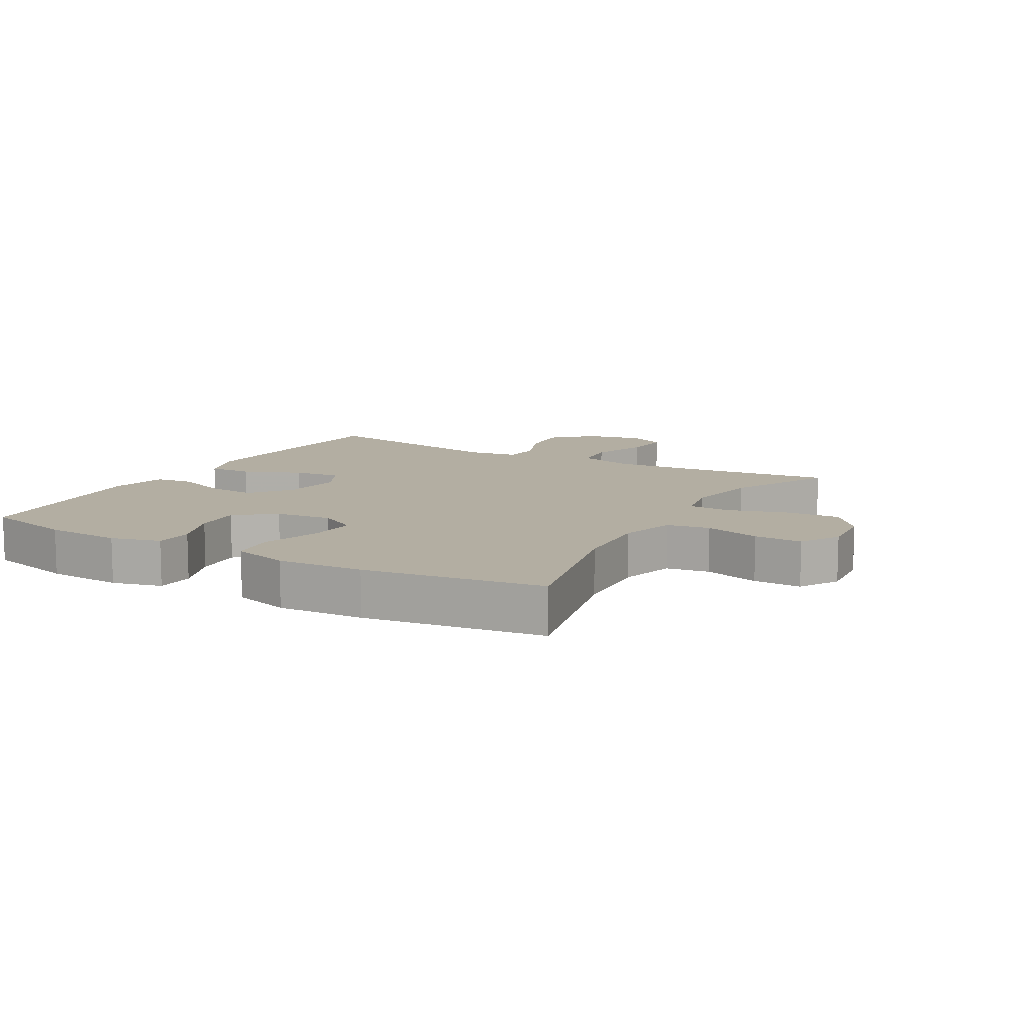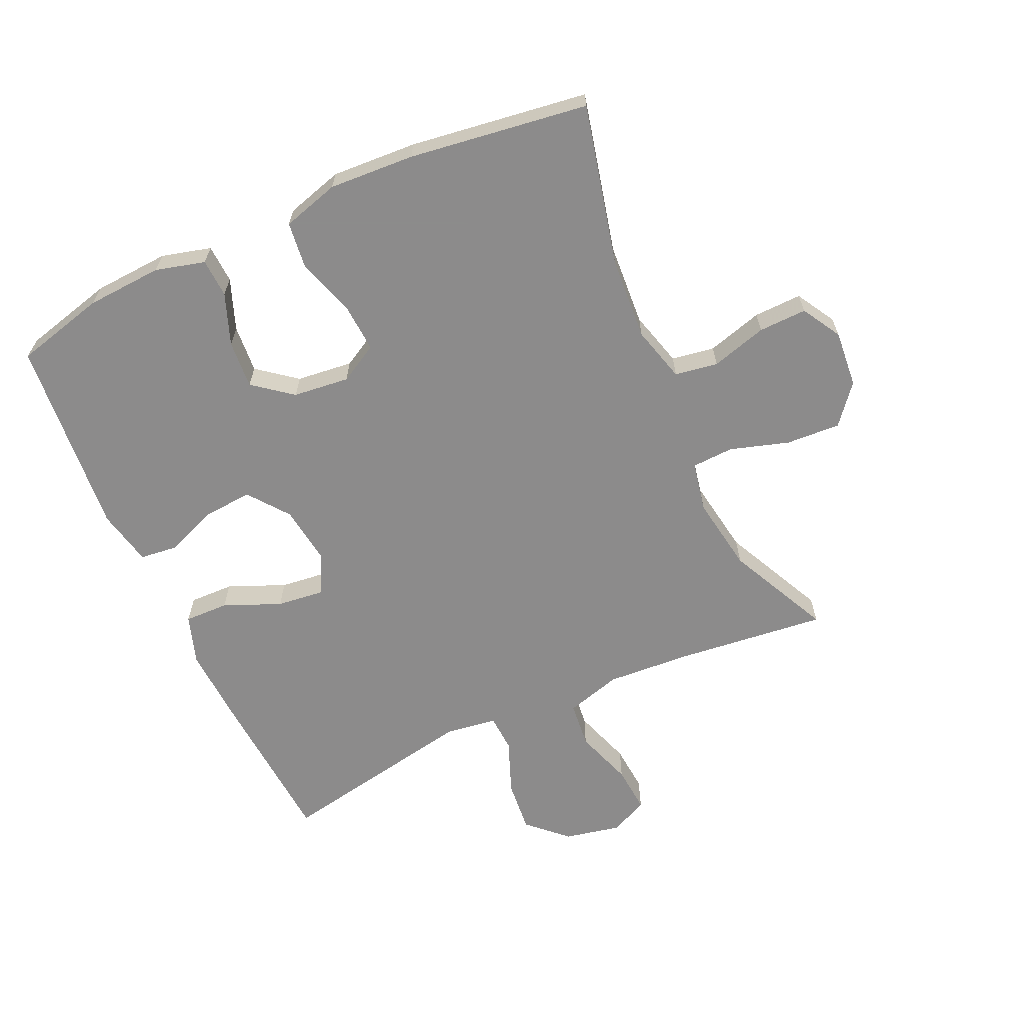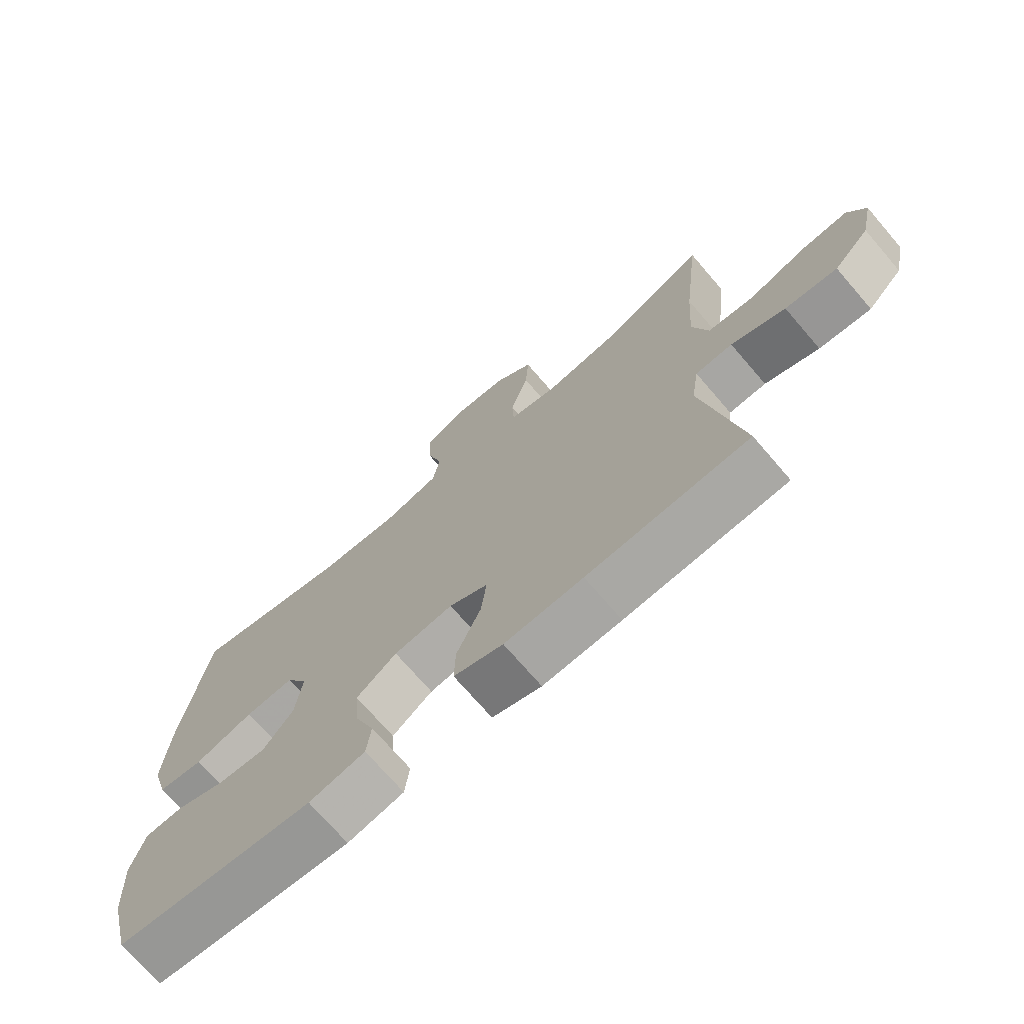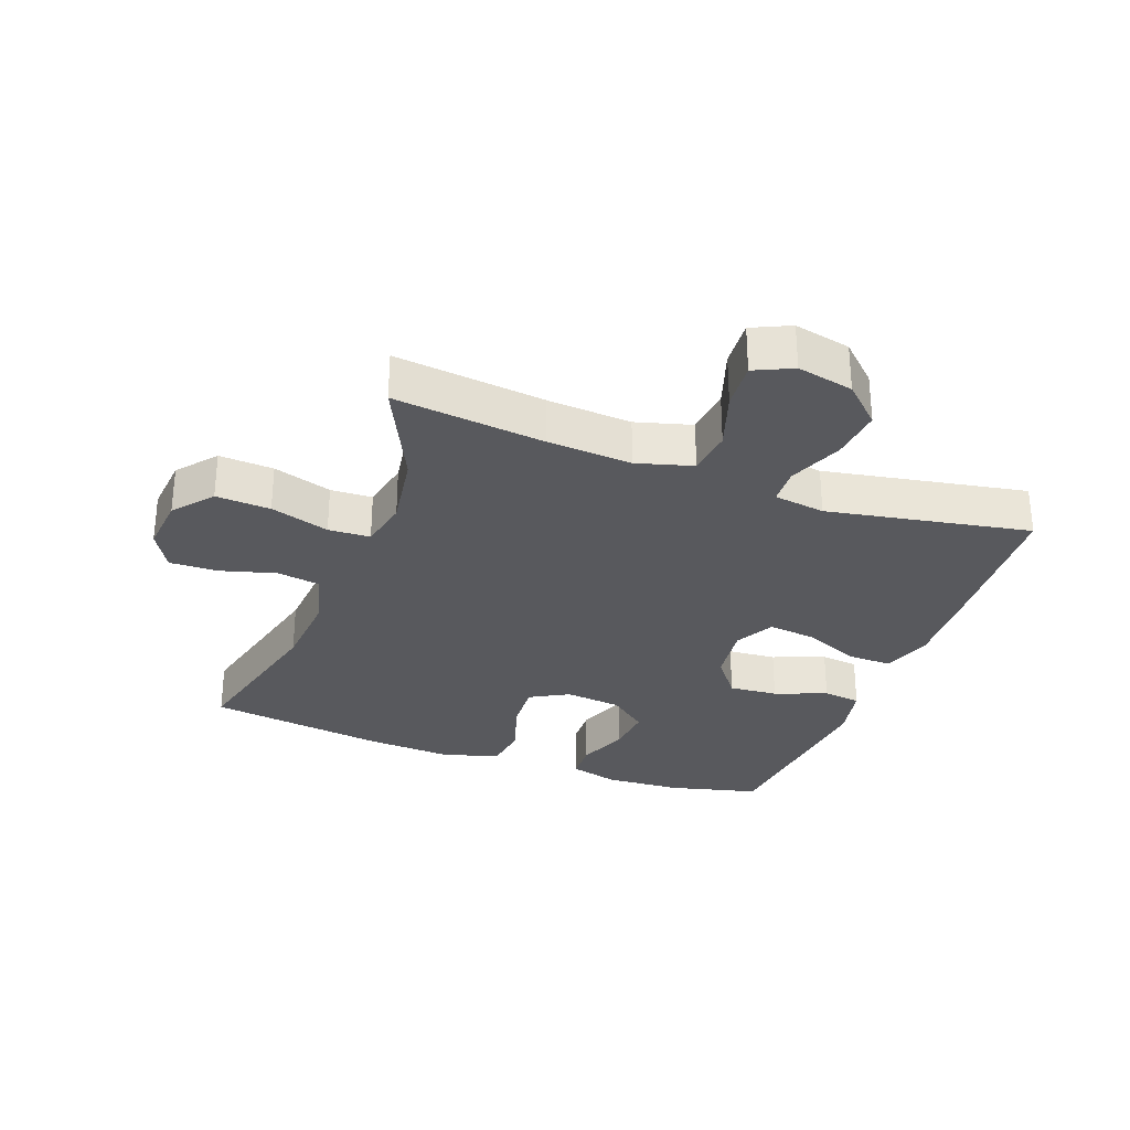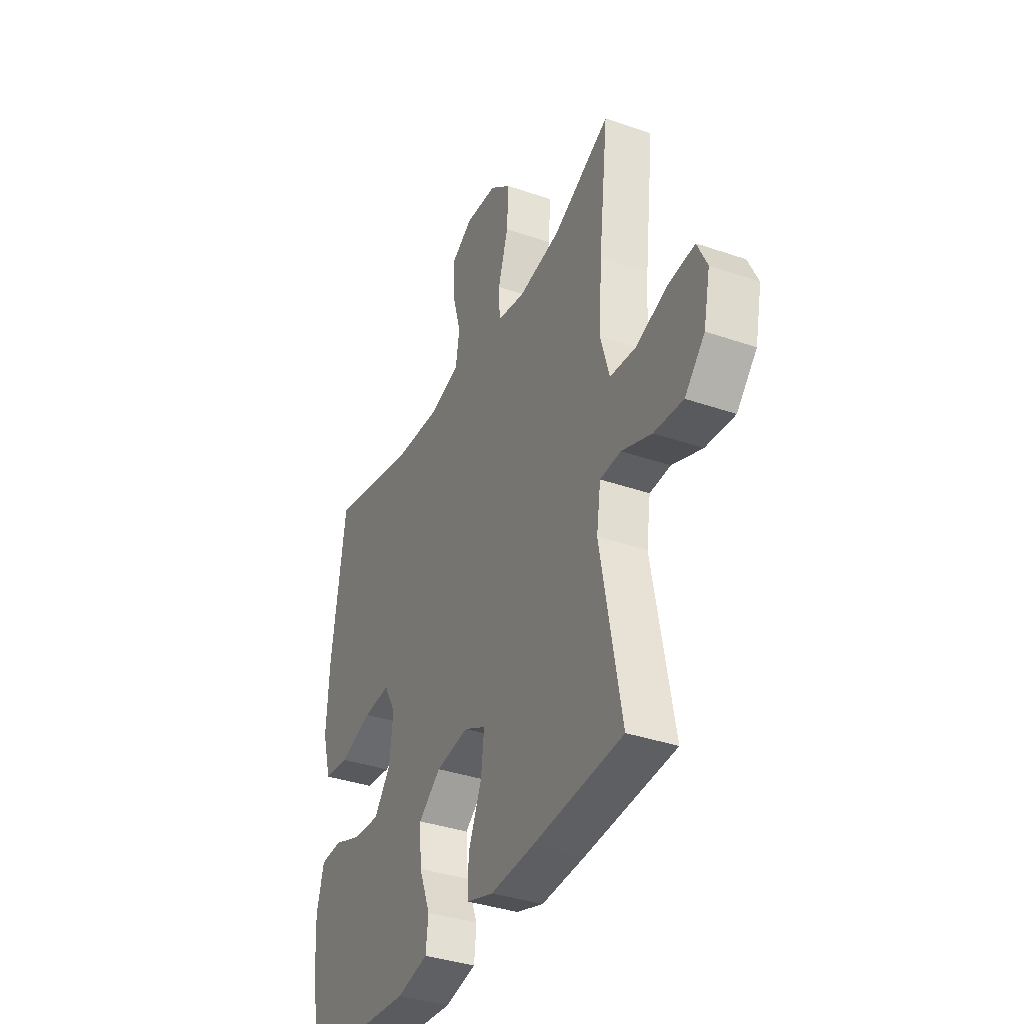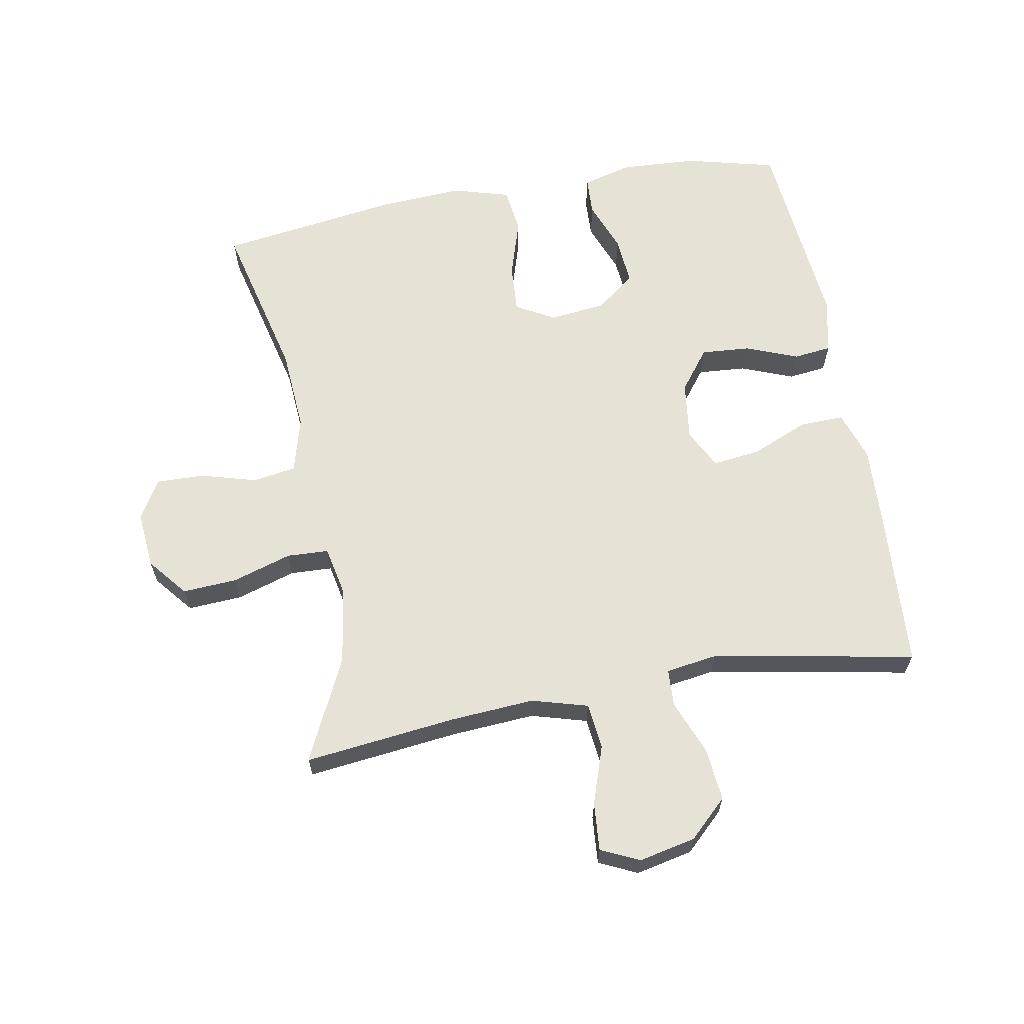
<metadata>
{"format":"obj","ext":"obj","renderer":"f3d","projection":"perspective","resolution":1024,"background":"white","views":[{"elev":10.8,"azim":-60.2,"up":"+Y"},{"elev":-64.0,"azim":-65.4,"up":"+Y"},{"elev":-72.1,"azim":40.7,"up":"+Z"},{"elev":-30.1,"azim":69.5,"up":"+Y"},{"elev":-36.7,"azim":65.8,"up":"+Z"},{"elev":63.7,"azim":79.7,"up":"+Y"}]}
</metadata>
<code>
v -0.5 0.07 0.5
v -0.246 0.07 0.439
v -0.116 0.07 0.43
v -0.028 0.07 0.454
v -0.017 0.07 0.522
v -0.042 0.07 0.61
v -0.044 0.07 0.686
v 0.018 0.07 0.722
v 0.108 0.07 0.714
v 0.169 0.07 0.664
v 0.164 0.07 0.578
v 0.135 0.07 0.485
v 0.138 0.07 0.419
v 0.217 0.07 0.403
v 0.337 0.07 0.422
v 0.5 0.07 0.5
v 0.473 0.07 0.262
v 0.464 0.07 0.129
v 0.489 0.07 0.041
v 0.562 0.07 0.033
v 0.654 0.07 0.064
v 0.729 0.07 0.07
v 0.757 0.07 0.01
v 0.738 0.07 -0.079
v 0.681 0.07 -0.139
v 0.598 0.07 -0.131
v 0.512 0.07 -0.097
v 0.453 0.07 -0.1
v 0.441 0.07 -0.181
v 0.5 0.07 -0.5
v 0.245 0.07 -0.517
v 0.121 0.07 -0.523
v 0.043 0.07 -0.497
v 0.045 0.07 -0.427
v 0.083 0.07 -0.337
v 0.092 0.07 -0.262
v 0.03 0.07 -0.23
v -0.064 0.07 -0.242
v -0.128 0.07 -0.291
v -0.122 0.07 -0.368
v -0.09 0.07 -0.45
v -0.097 0.07 -0.51
v -0.186 0.07 -0.529
v -0.5 0.07 -0.5
v -0.536 0.07 -0.357
v -0.543 0.07 -0.237
v -0.522 0.07 -0.159
v -0.461 0.07 -0.156
v -0.38 0.07 -0.187
v -0.304 0.07 -0.193
v -0.256 0.07 -0.132
v -0.246 0.07 -0.043
v -0.28 0.07 0.018
v -0.357 0.07 0.013
v -0.45 0.07 -0.016
v -0.522 0.07 -0.007
v -0.548 0.07 0.083
v -0.54 0.07 0.218
v -0.5 0 0.5
v -0.246 0 0.439
v -0.116 0 0.43
v -0.028 0 0.454
v -0.017 0 0.522
v -0.042 0 0.61
v -0.044 0 0.686
v 0.018 0 0.722
v 0.108 0 0.714
v 0.169 0 0.664
v 0.164 0 0.578
v 0.135 0 0.485
v 0.138 0 0.419
v 0.217 0 0.403
v 0.337 0 0.422
v 0.5 0 0.5
v 0.473 0 0.262
v 0.464 0 0.129
v 0.489 0 0.041
v 0.562 0 0.033
v 0.654 0 0.064
v 0.729 0 0.07
v 0.757 0 0.01
v 0.738 0 -0.079
v 0.681 0 -0.139
v 0.598 0 -0.131
v 0.512 0 -0.097
v 0.453 0 -0.1
v 0.441 0 -0.181
v 0.5 0 -0.5
v 0.245 0 -0.517
v 0.121 0 -0.523
v 0.043 0 -0.497
v 0.045 0 -0.427
v 0.083 0 -0.337
v 0.092 0 -0.262
v 0.03 0 -0.23
v -0.064 0 -0.242
v -0.128 0 -0.291
v -0.122 0 -0.368
v -0.09 0 -0.45
v -0.097 0 -0.51
v -0.186 0 -0.529
v -0.5 0 -0.5
v -0.536 0 -0.357
v -0.543 0 -0.237
v -0.522 0 -0.159
v -0.461 0 -0.156
v -0.38 0 -0.187
v -0.304 0 -0.193
v -0.256 0 -0.132
v -0.246 0 -0.043
v -0.28 0 0.018
v -0.357 0 0.013
v -0.45 0 -0.016
v -0.522 0 -0.007
v -0.548 0 0.083
v -0.54 0 0.218
f 58 1 2
f 57 58 2
f 56 57 2
f 55 56 2
f 54 55 2
f 53 54 2 3
f 52 53 3 4
f 51 52 4
f 47 48 49
f 46 47 49
f 45 46 49
f 44 45 49
f 43 44 49
f 42 43 49
f 41 42 49
f 40 41 49
f 39 40 49 50
f 38 39 50 51
f 33 34 35
f 32 33 35
f 31 32 35
f 30 31 35
f 29 30 35
f 28 29 35 36
f 25 26 27
f 24 25 27
f 23 24 27
f 22 23 27
f 21 22 27
f 20 21 27
f 19 20 27 28
f 28 36 37
f 19 28 37
f 18 19 37
f 15 16 17
f 37 38 51
f 18 37 51
f 17 18 51
f 15 17 51
f 14 15 51
f 10 11 12
f 9 10 12
f 8 9 12
f 7 8 12
f 6 7 12
f 5 6 12
f 13 14 51
f 13 51 4
f 4 5 12 13
f 60 59 116
f 60 116 115
f 60 115 114
f 60 114 113
f 60 113 112
f 61 60 112 111
f 62 61 111 110
f 62 110 109
f 107 106 105
f 107 105 104
f 107 104 103
f 107 103 102
f 107 102 101
f 107 101 100
f 107 100 99
f 107 99 98
f 108 107 98 97
f 109 108 97 96
f 93 92 91
f 93 91 90
f 93 90 89
f 93 89 88
f 93 88 87
f 94 93 87 86
f 85 84 83
f 85 83 82
f 85 82 81
f 85 81 80
f 85 80 79
f 85 79 78
f 86 85 78 77
f 95 94 86
f 95 86 77
f 95 77 76
f 75 74 73
f 109 96 95
f 109 95 76
f 109 76 75
f 109 75 73
f 109 73 72
f 70 69 68
f 70 68 67
f 70 67 66
f 70 66 65
f 70 65 64
f 70 64 63
f 109 72 71
f 62 109 71
f 71 70 63 62
f 1 59 60 2
f 2 60 61 3
f 3 61 62 4
f 4 62 63 5
f 5 63 64 6
f 6 64 65 7
f 7 65 66 8
f 8 66 67 9
f 9 67 68 10
f 10 68 69 11
f 11 69 70 12
f 12 70 71 13
f 13 71 72 14
f 14 72 73 15
f 15 73 74 16
f 16 74 75 17
f 17 75 76 18
f 18 76 77 19
f 19 77 78 20
f 20 78 79 21
f 21 79 80 22
f 22 80 81 23
f 23 81 82 24
f 24 82 83 25
f 25 83 84 26
f 26 84 85 27
f 27 85 86 28
f 28 86 87 29
f 29 87 88 30
f 30 88 89 31
f 31 89 90 32
f 32 90 91 33
f 33 91 92 34
f 34 92 93 35
f 35 93 94 36
f 36 94 95 37
f 37 95 96 38
f 38 96 97 39
f 39 97 98 40
f 40 98 99 41
f 41 99 100 42
f 42 100 101 43
f 43 101 102 44
f 44 102 103 45
f 45 103 104 46
f 46 104 105 47
f 47 105 106 48
f 48 106 107 49
f 49 107 108 50
f 50 108 109 51
f 51 109 110 52
f 52 110 111 53
f 53 111 112 54
f 54 112 113 55
f 55 113 114 56
f 56 114 115 57
f 57 115 116 58
f 58 116 59 1

</code>
